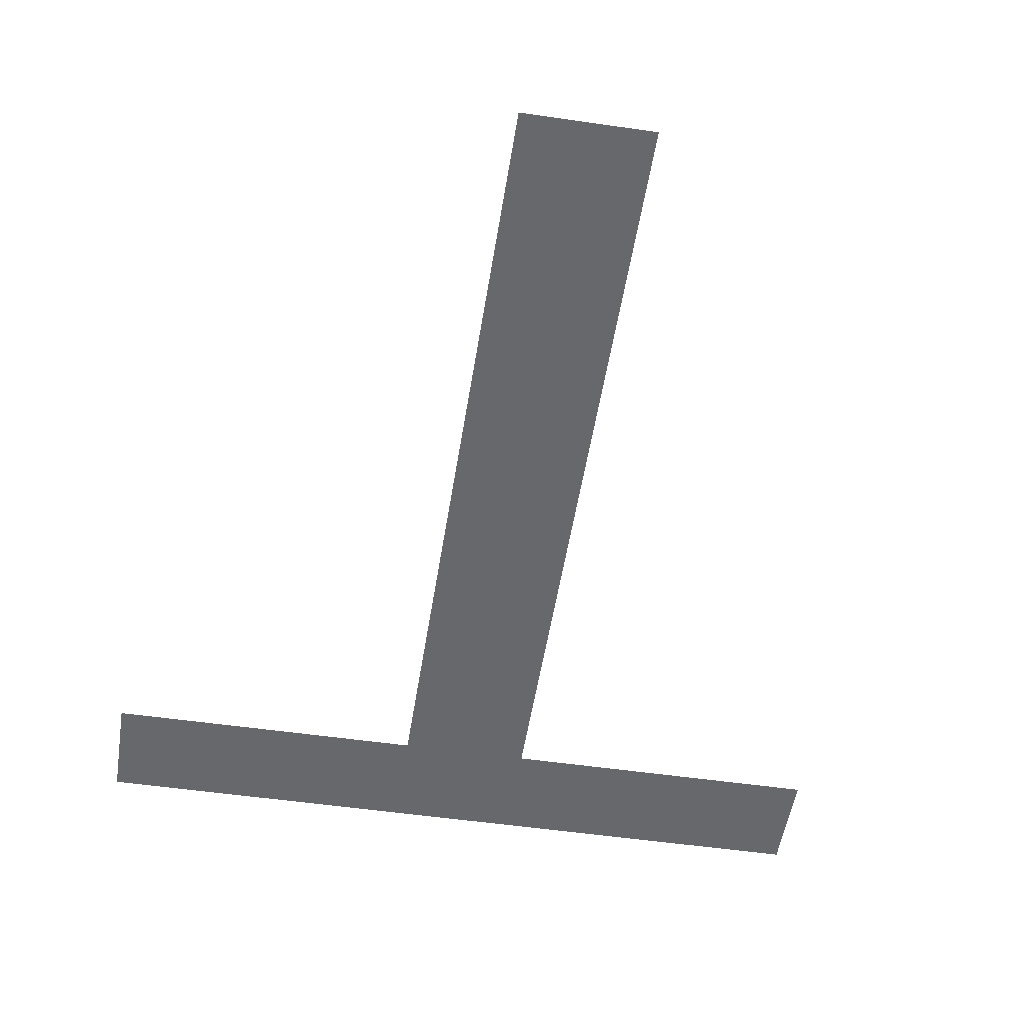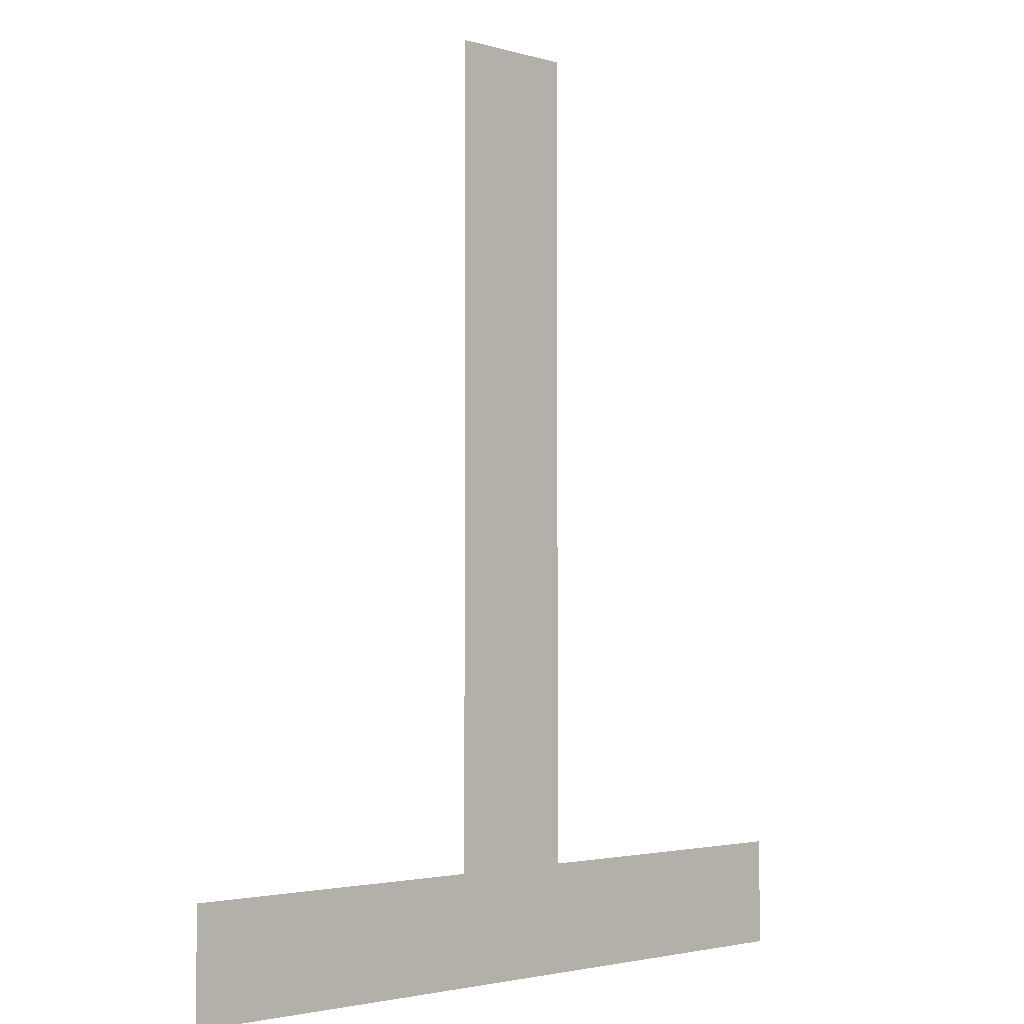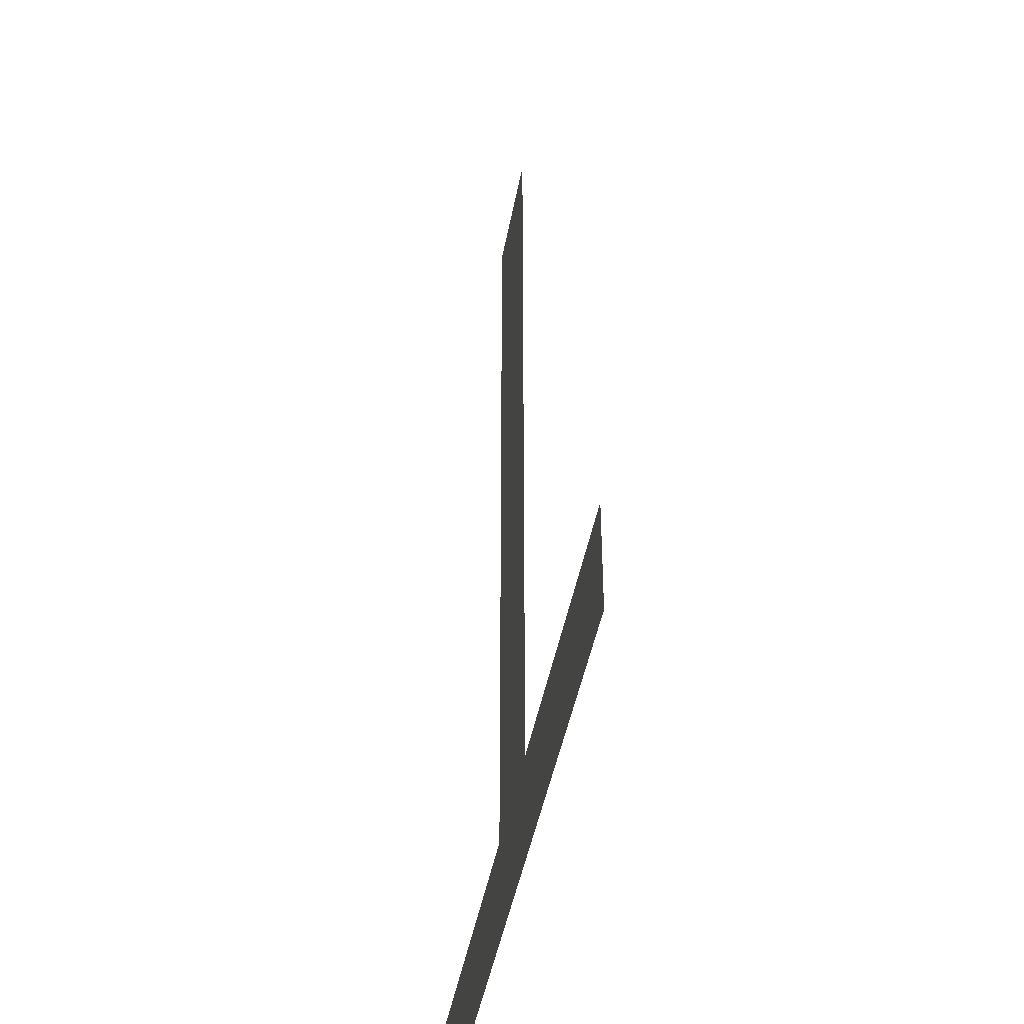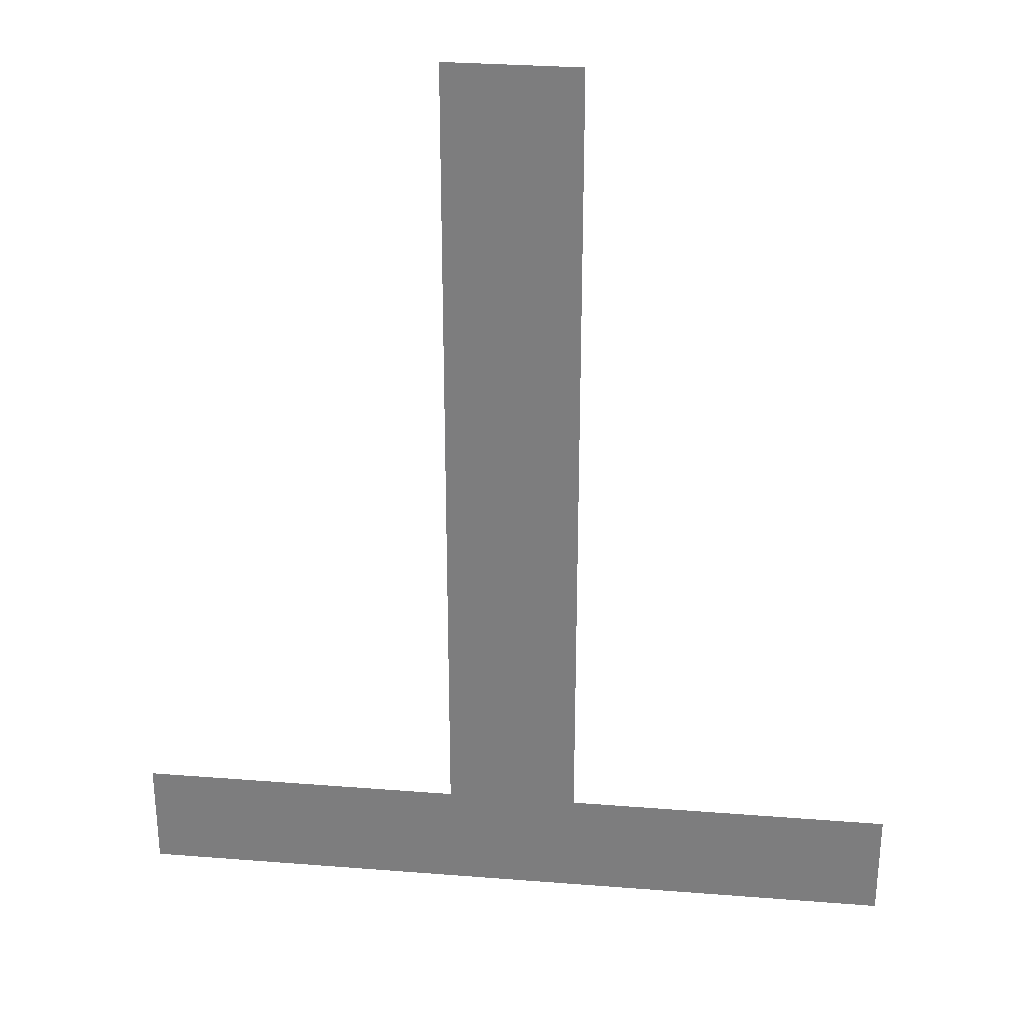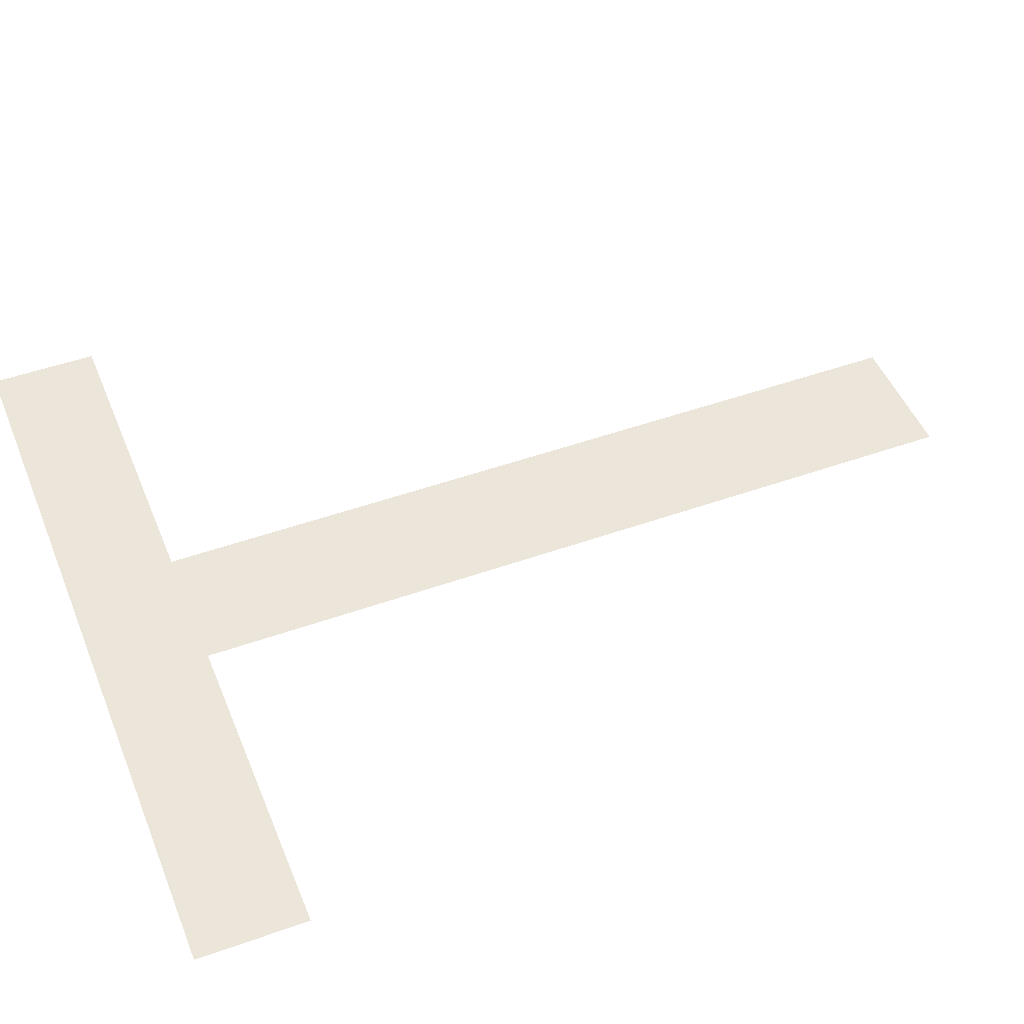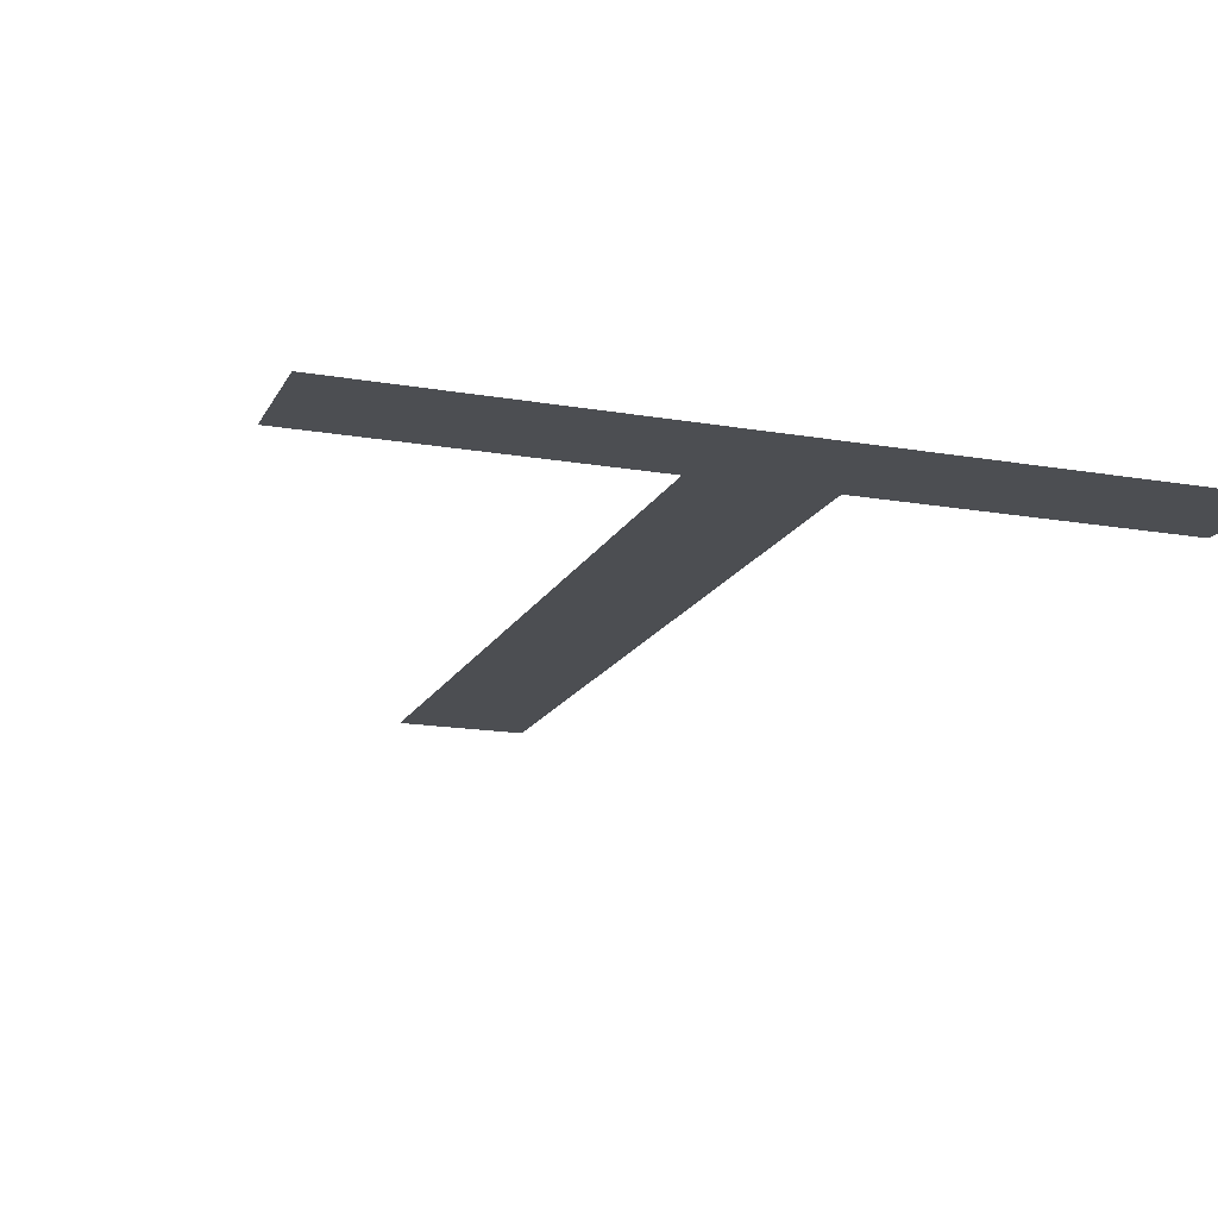
<metadata>
{"format":"obj","ext":"obj","renderer":"f3d","projection":"perspective","resolution":1024,"background":"white","views":[{"elev":-52.4,"azim":-8.9,"up":"+Y"},{"elev":-2.5,"azim":-45.8,"up":"+Z"},{"elev":-43.2,"azim":-100.0,"up":"+Z"},{"elev":29.8,"azim":6.6,"up":"+Z"},{"elev":48.4,"azim":-111.7,"up":"+Y"},{"elev":-16.6,"azim":160.5,"up":"+Y"}]}
</metadata>
<code>
o #ID223
v -0.05439 0.7857 0.4161
v -0.05779 0.7857 0.4166
v -0.05779 0.7857 0.4161
v -0.05638 0.7857 0.4166
v -0.05581 0.7857 0.4166
v -0.05638 0.7857 0.4201
v -0.05439 0.7857 0.4166
v -0.05581 0.7857 0.4201
v -0.05581 0.7857 0.4166
v -0.05638 0.7857 0.4201
v -0.05581 0.7857 0.4201
v -0.05439 0.7857 0.4166
v -0.05439 0.7857 0.4161
v -0.05638 0.7857 0.4166
v -0.05779 0.7857 0.4166
v -0.05779 0.7857 0.4161
f 1 2 3
f 2 1 4
f 4 1 5
f 4 5 6
f 5 1 7
f 8 6 5
f 9 10 11
f 12 13 9
f 10 9 14
f 9 13 14
f 14 13 15
f 16 15 13

</code>
